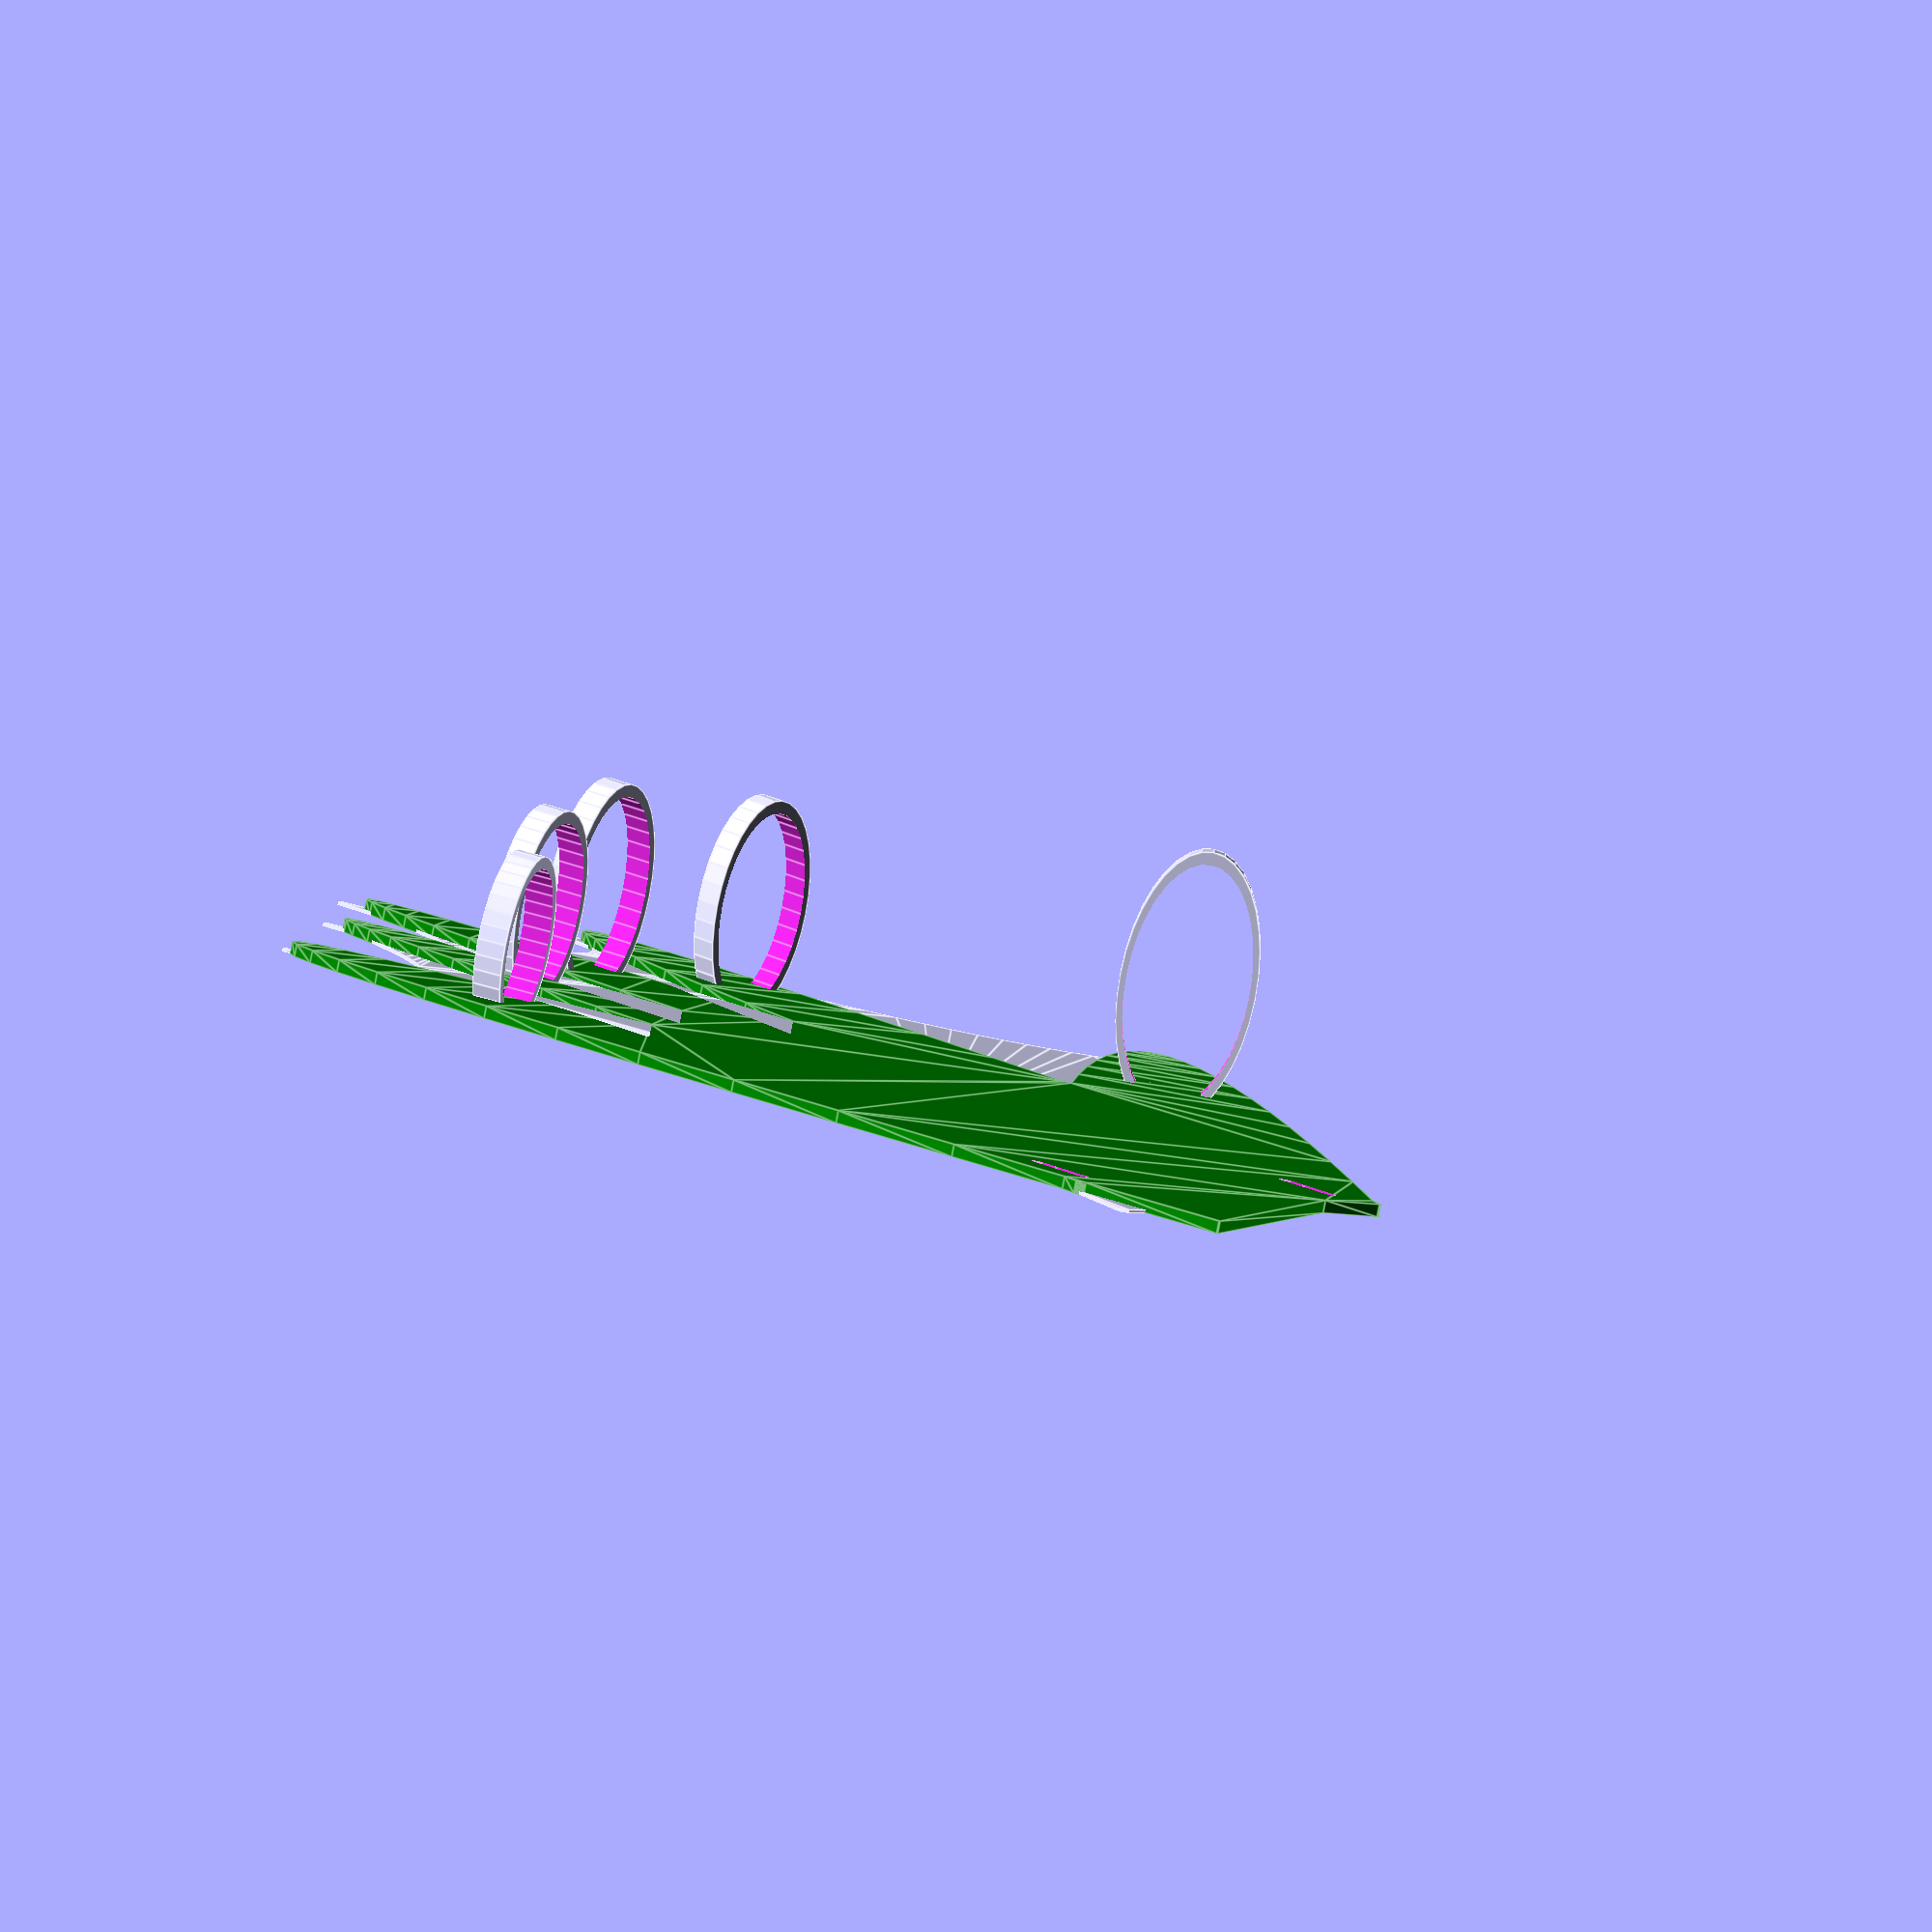
<openscad>
 //Resolution of curves
$fn=36;  

//0=Render    1=Show hand points    2=Show webbing points    3=Show finger_bridges position    4=Render only finger bridges for print test
Edit_mode=0;
//0=Right hand paddle    1=Left hand paddle
LEFT=1;

/* [Paddle parameters] */
Hand_thickness=2;
Webbing_type=1;      //0=Round paddle     1=Webbed hand
Webbing_thickness=0.5;
Webbing_redimensioning=99;
Webbing_X_offset=0;
Webbing_Y_offset=0;


/* [Fixed  points] */
//V points
V0=[12,0]; 
V1=[33,90];    
V2=[10,128];    
V3=[-12,130];   
V4=[-33,115];   
V5=[-52,0];  
//Tips points
T1=[85,125]; 
T2=[34,200];    
T3=[0,215];    
T4=[-24,195];   
T5=[-59,170];   

/* [Control points] */

//Hand control points
CT01=[148,192];
CT02=[49,289];
CT03=[1,299];
CT04=[-26,266];
CT05=[-83,266];

//Webbing 0 control points
CTW0_1=[320,200];
CTW0_2=[-220,340];

//Webbing 1 control points
CTW1_1=[50,130];
CTW1_2=[15,170];
CTW1_3=[-13,160];
CTW1_4=[-40,140];

/* [Fingers rings] */
Finger_band_width=5;
Finger_band_thickness=2;

FBP_1=[57,93];  //Finger band position
FBR_1=-45;     //Finger band rotation
FBD_1=24;      //Finger_band_diameter

FBP_2=[28,160];
FBR_2=-8;
FBD_2=19;

FBP_3=[-0.5,165];
FBR_3=0;
FBD_3=19;

FBP_4=[-23,155];
FBR_4=5;
FBD_4=17;

FBP_5=[-52,130];
FBR_5=15;
FBD_5=15;

Wrist_cut_width=1;
Wrist_cut_length=10;


//----------------------------------------------------------------------------------------------------------------------------
//---------------------------------------------------Functions-------------------------------------------------------
//----------------------------------------------------------------------------------------------------------------------------

function curva_bezier_3(P01,CT01,P02,CT02)=
    [for(a=[0:0.05:1+0.05])
        P01*pow(1-a,3)+3*CT01*a*pow(1-a,2)+3*P02*pow(a,2)*(1-a)+CT02*pow(a,3)];

function curva_bezier_2(P01,CT01,P02)=
    [for(a=[0:0.05:1+0.05])
         pow(1-a,2)*P01+2*a*(1-a)*CT01+pow(a,2)*P02];

module Finger_bridge(FP,FBR,Finger_radius)
   {
   difference()
      {
      union()
         {
         translate(FP)
            translate([0,0,Finger_radius*0.8-1])
               rotate([90,0,FBR])
                  scale([0.5,1,1])
                     cylinder(r=Finger_radius*0.8+Finger_band_thickness,h=Finger_band_width,center=true);
         }
      translate(FP)
         translate([0,0,Finger_radius*0.8-1])
            rotate([90,0,FBR])
               scale([0.5,1,1])
                  cylinder(r=Finger_radius*0.8,h=Finger_band_width+1,center=true);
      }
   }


module line(P01,CT01,width)
   {        
   hull()
      {
      translate(P01)
          circle(width);
      translate(CT01)
          circle(width);
         circle(r=1);
      }
   }

module line1(P01,CT01,width)
   {        
      color("Black")
         linear_extrude(2)
         hull()
            {
            translate(P01)
               circle(width/2);
            translate(CT01)
               circle(width/2);
            }
   }

module points(P01,CT01,P02)
   {       
   color("Lightgreen")
      {
      translate(P01)
          cylinder(r=2.5,h=2);
      translate(CT01)
          cylinder(r=1.5,h=2);
      translate(P02)
          cylinder(r=2.5,h=2);
      }
   }

module track(points,index,width)
   {
    if(index<len(points))
        {
        line(points[index-1],points[index],width);
        track(points,index+1,width);
        }
   }

module track_b(points,index,width)
   {
    if(index<len(points))
        {
        line(points[index-1],points[index],width);
        line(points[index-1],center,width);
        track(points,index+1,width);
        }
   }

module Paddle(width)
   {
   union()
      {
      hull()
         {
         color("green")track(curva_bezier_2(V0,CT01,V1),1,width);
         }
      hull()
         {
         color("blue")track(curva_bezier_2(V1,CT02,V2),1,width);
         }
      hull()
         {
         color("red")track(curva_bezier_2(V2,CT03,V3),1,width);
         }
      hull()
         {
         color("pink")track(curva_bezier_2(V3,CT04,V4),1,width);
         }
      hull()
         {
         color("purple")track(curva_bezier_2(V4,CT05,V5),1,width);
         }

      hull()
         {
         translate(V0)
         translate([0,0,Hand_thickness/2])
            circle(r=Hand_thickness/2);
         translate(V1)
         translate([0,0,Hand_thickness/2])
            circle(r=Hand_thickness/2);
         translate(V2)
         translate([0,0,Hand_thickness/2])
            circle(r=Hand_thickness/2);
         translate(V3)
         translate([0,0,Hand_thickness/2])
            circle(r=Hand_thickness/2);
         translate(V4)
         translate([0,0,Hand_thickness/2])
            circle(r=Hand_thickness/2);
         translate(V5)
         translate([0,0,Hand_thickness/2])
            circle(r=Hand_thickness/2);
         }
      }
   }

module Webbing(width)
   {
   if(Webbing_type==0)
      hull()
         {
         translate([0,0,Webbing_thickness/2])
          track(curva_bezier_3(V0,CTW0_1,CTW0_2,V5),1,width);
         }

   if(Webbing_type==1)
      translate([0,0,Webbing_thickness/2])
         {
            {
            track(curva_bezier_2(T1+[-1,-1],CTW1_1,T2),1,width);
            track(curva_bezier_2(T2,CTW1_2,T3),1,width);
            track(curva_bezier_2(T3,CTW1_3,T4),1,width);
            track(curva_bezier_2(T4,CTW1_4,T5+[1,-1]),1,width);
            track(curva_bezier_2(V0,V3,V5),1,width);
            }
      }
   }

module Webbing_b(width)
   {
   if(Webbing_type==0)
      translate([0,0,Webbing_thickness/2])
         track(curva_bezier_3(V0,CTW0_1,CTW0_2,V5),1,width);
   
   if(Webbing_type==1)
      translate([0,0,Webbing_thickness/2])
         union()
            {
            track(curva_bezier_2(T1,CTW1_1,T2),1,width);
            track(curva_bezier_2(T2,CTW1_2,T3),1,width);
            track(curva_bezier_2(T3,CTW1_3,T4),1,width);
            track(curva_bezier_2(T4,CTW1_4,T5),1,width);
            }
   }

module Paddle_b(width)
   {
   union()
      {
      color("green")track(curva_bezier_2(V0,CT01,V1),1,width);
      color("blue")track(curva_bezier_2(V1,CT02,V2),1,width);
      color("red")track(curva_bezier_2(V2,CT03,V3),1,width);
      color("pink")track(curva_bezier_2(V3,CT04,V4),1,width);
      color("purple")track(curva_bezier_2(V4,CT05,V5),1,width);
      }
   }

module Finger_bands()
   {
   Finger_bridge(FBP_1,FBR_1,FBD_1);
   Finger_bridge(FBP_2,FBR_2,FBD_2);
   Finger_bridge(FBP_3,FBR_3,FBD_3);
   Finger_bridge(FBP_4,FBR_4,FBD_4);
   Finger_bridge(FBP_5,FBR_5,FBD_5);
   }


//----------------------------------------------------------------------------------------------------------------------------
//--------------------------------------------Code------------------------------------------------------------------------
//----------------------------------------------------------------------------------------------------------------------------

   {
   if(Edit_mode==0 && LEFT==1)
      difference()
         {
         union()
            {
            color("Green")linear_extrude(Hand_thickness) Paddle(0.1);
            a=(1/100)*Webbing_redimensioning;
            b=(1/100)*Webbing_redimensioning;
            translate([Webbing_X_offset,Webbing_Y_offset,0])
               scale([a,b,1])
                  linear_extrude(Webbing_thickness)
                     Webbing(1);

            Finger_bands();
            }
         hull()
            {
            translate(V0+[-5,5])
               cylinder(r=Wrist_cut_width,h=10,center=true);
            translate(V0+[-5,5])
               translate([0,Wrist_cut_length,0])
                  cylinder(r=Wrist_cut_width,h=10,center=true);

            }
         hull()
            {
            translate(V5+[5,5])
               cylinder(r=Wrist_cut_width,h=10,center=true);
            translate(V5+[5,5])
               translate([0,Wrist_cut_length,0])
                  cylinder(r=Wrist_cut_width,h=10,center=true);
            }
         translate([0,0,-5])
            cube([500,500,10],center=true);

         }

if(Edit_mode==0 && LEFT==0)
   mirror()
      difference()
         {
         union()
            {
            color("Green")linear_extrude(Hand_thickness) Paddle(0.1);
            a=(1/100)*Webbing_redimensioning;
            b=(1/100)*Webbing_redimensioning;
            translate([Webbing_X_offset,Webbing_Y_offset,0])
            scale([a,b,1])
               linear_extrude(Webbing_thickness)
               Webbing(1);

            Finger_bands();
            }   
         translate(V0+[-5,5])
            cylinder(r=0.9,h=10,center=true);
         translate(V5+[5,5])
            cylinder(r=0.9,h=10,center=true);
         translate([0,0,-5])
            cube([500,500,10],center=true);
         }


if(Edit_mode==1 || Edit_mode==2 || Edit_mode==3)
   {
   color("Yellow")
   Paddle_b(1);
   
   if(Edit_mode==2) 
      Webbing_b(1);
  
   if(Edit_mode==1)
      {
      line1(V0,CT01,0.5);
      line1(CT01,V1,0.5);
      line1(V1,CT02,0.5);
      line1(CT02,V2,0.5);
      line1(V2,CT03,0.5);
      line1(CT03,V3,0.5);
      line1(V3,CT04,0.5);
      line1(CT04,V4,0.5);
      line1(V4,CT05,0.5);
      line1(CT05,V5,0.5);

      points(V0,CT01,V1);
      points(V1,CT02,V2);
      points(V2,CT03,V3);
      points(V3,CT04,V4);
      points(V4,CT05,V5);

      points(V0,T1,V1);
      points(V1,T2,V2);
      points(V2,T3,V3);
      points(V3,T4,V4);
      points(V4,T5,V5);

      }

      if(Webbing_type==0)
      if(Edit_mode==2)
         {
         line1(V0,CTW0_1,2);
         line1(CTW0_1,CTW0_2,0.5);
         line1(CTW0_2,V5,0.5);
         points(V0,CTW0_1,CTW0_2);
         points(CTW0_1,CTW0_2,V5);
         }

      if(Webbing_type==1)
         if(Edit_mode==2 || Edit_mode==4)
         {
         line1(T1,CTW1_1,0.5);
         line1(CTW1_1,T2,0.5);
         line1(T2,CTW1_2,0.5);
         line1(CTW1_2,T3,0.5);
         line1(T3,CTW1_3,0.5);
         line1(CTW1_3,T4,0.5);
         line1(T4,CTW1_4,0.5);
         line1(CTW1_4,T5,0.5);

         points(T1,CTW1_1,T2);
         points(T2,CTW1_2,T3);
         points(T3,CTW1_3,T4);
         points(T4,CTW1_4,T5);
         
         }

if(Edit_mode==1)
    color("Black")
      {
       translate (V0)
         translate([0,-5,0])
         linear_extrude(1)
          text(str("V0"),size=4,halign="center",valign="top");
       translate (V0)
         translate([0,-10,0])
         linear_extrude(1)
          text(str(V0),size=4,halign="center",valign="top");

        translate (V1)
         translate([0,-5,0])
         linear_extrude(1)
          text(str("V1"),size=4,halign="center",valign="top");
        translate (V1)
         translate([0,-10,0])
         linear_extrude(1)
          text(str(V1),size=4,halign="center",valign="top");

        translate (V2)
         translate([0,-5,0])
         linear_extrude(1)
          text(str("V2"),size=4,halign="center",valign="top");
        translate (V2)
         translate([0,-10,0])
         linear_extrude(1)
          text(str(V2),size=4,halign="center",valign="top");

        translate (V3)
         translate([0,-5,0])
         linear_extrude(1)
          text(str("V3"),size=4,halign="center",valign="top");
         translate (V3)
         translate([0,-10,0])
         linear_extrude(1)
          text(str(V3),size=4,halign="center",valign="top");

        translate (V4)
         translate([0,-5,0])
         linear_extrude(1)
          text(str("V4"),size=4,halign="center",valign="top");
        translate (V4)
         translate([0,-10,0])
         linear_extrude(1)
          text(str(V4),size=4,halign="center",valign="top");

        translate (V5)
         translate([0,-5,0])
         linear_extrude(1)
          text(str("V5"),size=4,halign="center",valign="top");
         translate (V5)
         translate([0,-10,0])
         linear_extrude(1)
          text(str(V5),size=4,halign="center",valign="top");

        translate (T1)
         translate([0,+11,0])
         linear_extrude(1)
          text(str("T1"),size=4,halign="center",valign="bottom");
         translate (T1)
         translate([0,+5,0])
         linear_extrude(1)
          text(str(T1),size=4,halign="center",valign="bottom");

        translate (T2)
         translate([0,+11,0])
         linear_extrude(1)
          text(str("T2"),size=4,halign="center",valign="bottom");
        translate (T2)
         translate([0,+5,0])
         linear_extrude(1)
          text(str(T2),size=4,halign="center",valign="bottom");

        translate (T3)
         translate([0,+11,0])
         linear_extrude(1)
          text(str("T3"),size=4,halign="center",valign="bottom");
         translate (T3)
         translate([0,+5,0])
         linear_extrude(1)
          text(str(T3),size=4,halign="center",valign="bottom");

        translate (T4)
         translate([0,+11,0])
         linear_extrude(1)
          text(str("T4"),size=4,halign="center",valign="bottom");
        translate (T4)
         translate([0,+5,0])
         linear_extrude(1)
          text(str(T4),size=4,halign="center",valign="bottom");

        translate (T5)
         translate([0,+11,0])
         linear_extrude(1)
          text(str("T5"),size=4,halign="center",valign="bottom");
        translate (T5)
         translate([0,+5,0])
         linear_extrude(1)
          text(str(T5),size=4,halign="center",valign="bottom");

         translate (CT01)
         translate([0,11,0])
          linear_extrude(1)
           text(str("CT01"),size=4,halign="center",valign="bottom");
         translate (CT01)
         translate([0,5,0])
          linear_extrude(1)
           text(str(CT01),size=4,halign="center",valign="bottom");

         translate (CT02)
         translate([0,11,0])
          linear_extrude(1)
           text(str("CT02"),size=4,halign="center",valign="bottom");
         translate (CT02)
         translate([0,5,0])
          linear_extrude(1)
           text(str(CT02),size=4,halign="center",valign="bottom");

         translate (CT03)
         translate([0,11,0])
          linear_extrude(1)
           text(str("CT03"),size=4,halign="center",valign="bottom");
         translate (CT03)
         translate([0,5,0])
          linear_extrude(1)
           text(str(CT03),size=4,halign="center",valign="bottom");

         translate (CT04)
         translate([0,11,0])
          linear_extrude(1)
           text(str("CT04"),size=4,halign="center",valign="bottom");
         translate (CT04)
         translate([0,5,0])
          linear_extrude(1)
           text(str(CT04),size=4,halign="center",valign="bottom");

         translate (CT05)
         translate([0,11,0])
          linear_extrude(1)
           text(str("CT05"),size=4,halign="center",valign="bottom");
         translate (CT05)
         translate([0,5,0])
          linear_extrude(1)
           text(str(CT05),size=4,halign="center",valign="bottom");

      }

if(Edit_mode==2)
    color("Black")
      {
          translate (T1)
         translate([0,+11,0])
         linear_extrude(1)
          text(str("T1"),size=4,halign="center",valign="bottom");
         translate (T1)
         translate([0,+5,0])
         linear_extrude(1)
          text(str(T1),size=4,halign="center",valign="bottom");

        translate (T2)
         translate([0,+11,0])
         linear_extrude(1)
          text(str("T2"),size=4,halign="center",valign="bottom");
        translate (T2)
         translate([0,+5,0])
         linear_extrude(1)
          text(str(T2),size=4,halign="center",valign="bottom");

        translate (T3)
         translate([0,+11,0])
         linear_extrude(1)
          text(str("T3"),size=4,halign="center",valign="bottom");
         translate (T3)
         translate([0,+5,0])
         linear_extrude(1)
          text(str(T3),size=4,halign="center",valign="bottom");

        translate (T4)
         translate([0,+11,0])
         linear_extrude(1)
          text(str("T4"),size=4,halign="center",valign="bottom");
        translate (T4)
         translate([0,+5,0])
         linear_extrude(1)
          text(str(T4),size=4,halign="center",valign="bottom");

        translate (T5)
         translate([0,+11,0])
         linear_extrude(1)
          text(str("T5"),size=4,halign="center",valign="bottom");
        translate (T5)
         translate([0,+5,0])
         linear_extrude(1)
          text(str(T5),size=4,halign="center",valign="bottom");

         if(Webbing_type==0)
            {
            translate (CTW0_1)
            translate([0,11,0])
             linear_extrude(1)
              text(str("CTW0_1"),size=4,halign="center",valign="bottom");
            translate (CTW0_1)
            translate([0,5,0])
             linear_extrude(1)
              text(str(CTW0_1),size=4,halign="center",valign="bottom");

            translate (CTW0_2)
            translate([0,11,0])
             linear_extrude(1)
              text(str("CTW02"),size=4,halign="center",valign="bottom");
            translate (CTW0_2)
            translate([0,5,0])
             linear_extrude(1)
              text(str(CTW0_2),size=4,halign="center",valign="bottom");
            }

         if(Webbing_type==1)
            {
            translate (CTW1_1)
            translate([0,-7,0])
             linear_extrude(1)
              text(str("CTW1_1"),size=4,halign="center",valign="bottom");
            translate (CTW1_1)
            translate([0,-12,0])
             linear_extrude(1)
              text(str(CTW1_1),size=4,halign="center",valign="bottom");

            translate (CTW1_2)
            translate([0,-7,0])
             linear_extrude(1)
              text(str("CTW1_2"),size=4,halign="center",valign="bottom");
            translate (CTW1_2)
            translate([0,-12,0])
             linear_extrude(1)
              text(str(CTW1_2),size=4,halign="center",valign="bottom");

            translate (CTW1_3)
            translate([0,-7,0])
             linear_extrude(1)
              text(str("CTW1_3"),size=4,halign="center",valign="bottom");
            translate (CTW1_3)
            translate([0,-12,0])
             linear_extrude(1)
              text(str(CTW1_3),size=4,halign="center",valign="bottom");

            translate (CTW1_4)
            translate([0,-7,0])
             linear_extrude(1)
              text(str("CTW1_4"),size=4,halign="center",valign="bottom");
            translate (CTW1_4)
            translate([0,-12,0])
             linear_extrude(1)
              text(str(CTW1_4),size=4,halign="center",valign="bottom");
            }
      }

if(Edit_mode==3)
    color("Black")
      {
          translate (FBP_1)
         translate([0,-10,0])
         linear_extrude(1)
          text(str("FBR_1 [",FBR_1,"]"),size=3,halign="center",valign="bottom");
         translate (FBP_1)
         translate([0,-16,0])
         linear_extrude(1)
          text(str("FBP_1 ",FBP_1),size=3,halign="center",valign="bottom");

        translate (FBP_2)
         translate([0,-10,0])
         linear_extrude(1)
          text(str("FBR_2 [",FBR_2,"]"),size=3,halign="center",valign="bottom");
        translate (FBP_2)
         translate([0,-16,0])
         linear_extrude(1)
          text(str("FBP_2 ",FBP_2),size=3,halign="center",valign="bottom");

        translate (FBP_3)
         translate([0,-10,0])
         linear_extrude(1)
          text(str("FBR_3 [",FBR_3,"]"),size=3,halign="center",valign="bottom");
         translate (FBP_3)
         translate([0,-16,0])
         linear_extrude(1)
          text(str("FBP_3 ",FBP_3),size=3,halign="center",valign="bottom");

        translate (FBP_4)
         translate([0,-10,0])
         linear_extrude(1)
          text(str("FBR_4 [",FBR_4,"]"),size=3,halign="center",valign="bottom");
        translate (FBP_4)
         translate([0,-16,0])
         linear_extrude(1)
          text(str("FBP_4 ",FBP_4),size=3,halign="center",valign="bottom");

        translate (FBP_5)
         translate([0,-10,0])
         linear_extrude(1)
          text(str("FBR_5 [",FBR_5,"]"),size=3,halign="center",valign="bottom");
        translate (FBP_5)
         translate([0,-16,0])
         linear_extrude(1)
          text(str("FBP_5 ",FBP_5),size=3,halign="center",valign="bottom");

      }
   }
}

if(Edit_mode==3)
   %difference()
      {
      Finger_bands();

      translate([0,0,-5])
         cube([500,500,10],center=true);
      }

if(Edit_mode==4)
   difference()
      {
      Finger_bands();

      translate([0,0,-5])
         cube([500,500,10],center=true);
      }

</openscad>
<views>
elev=83.2 azim=315.9 roll=349.1 proj=o view=edges
</views>
